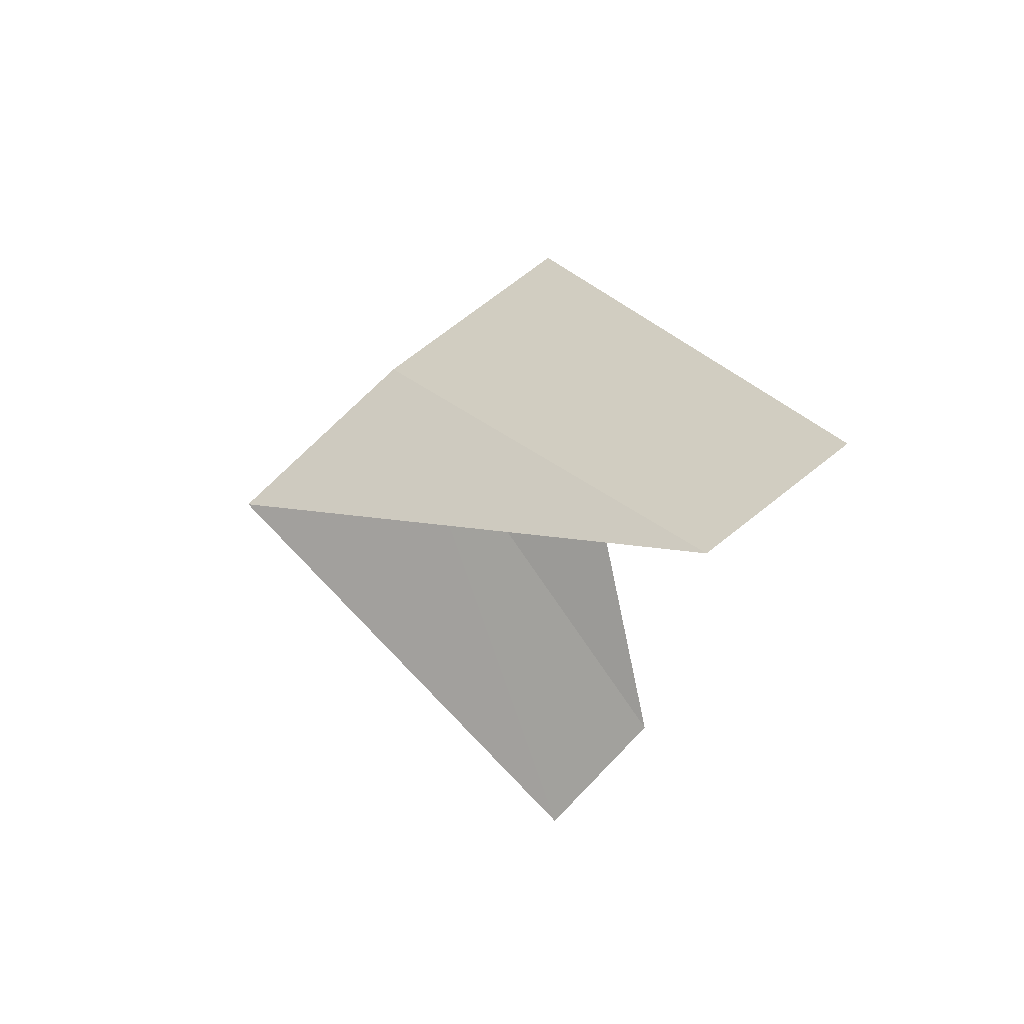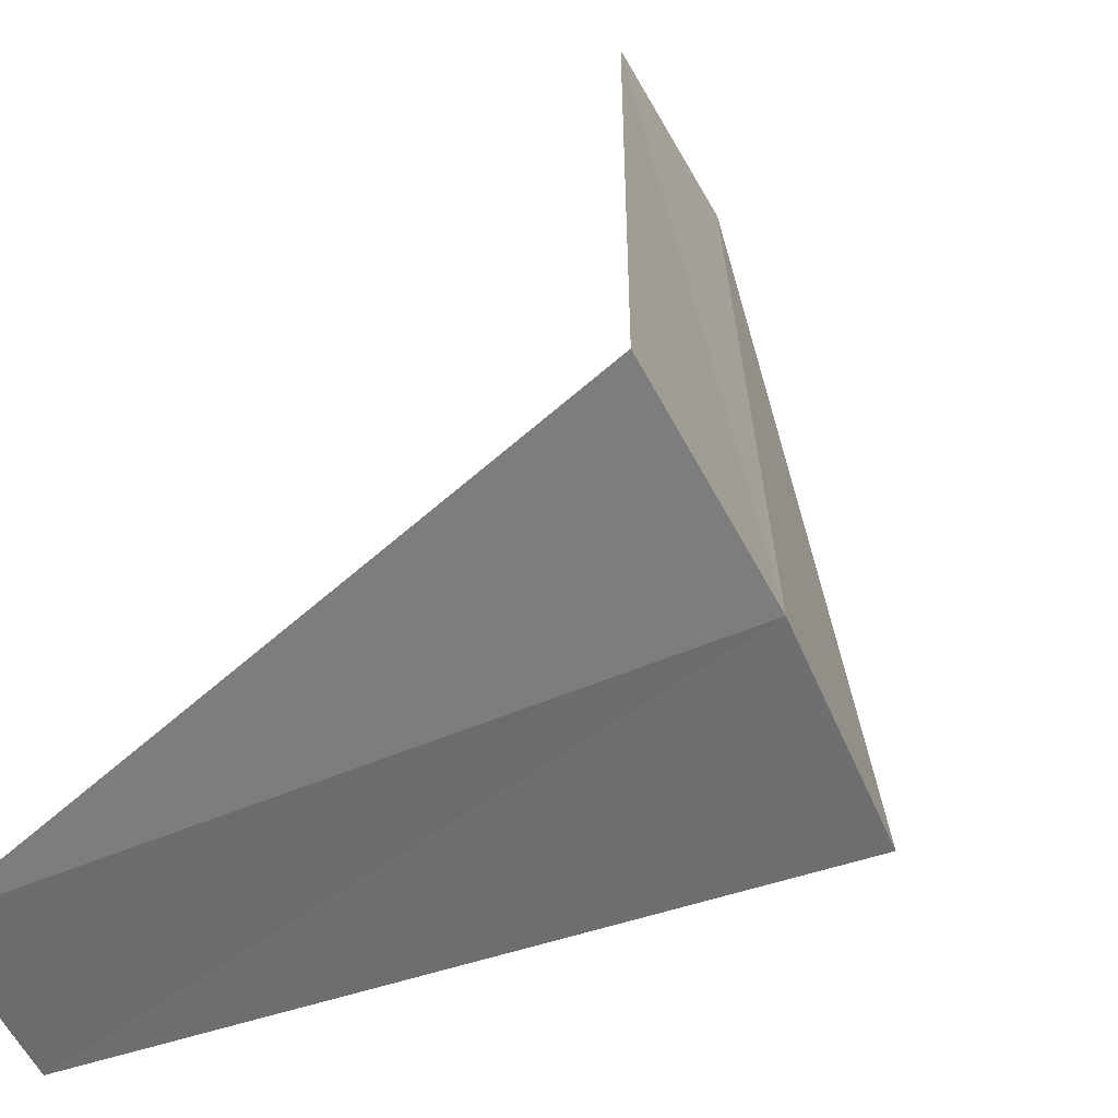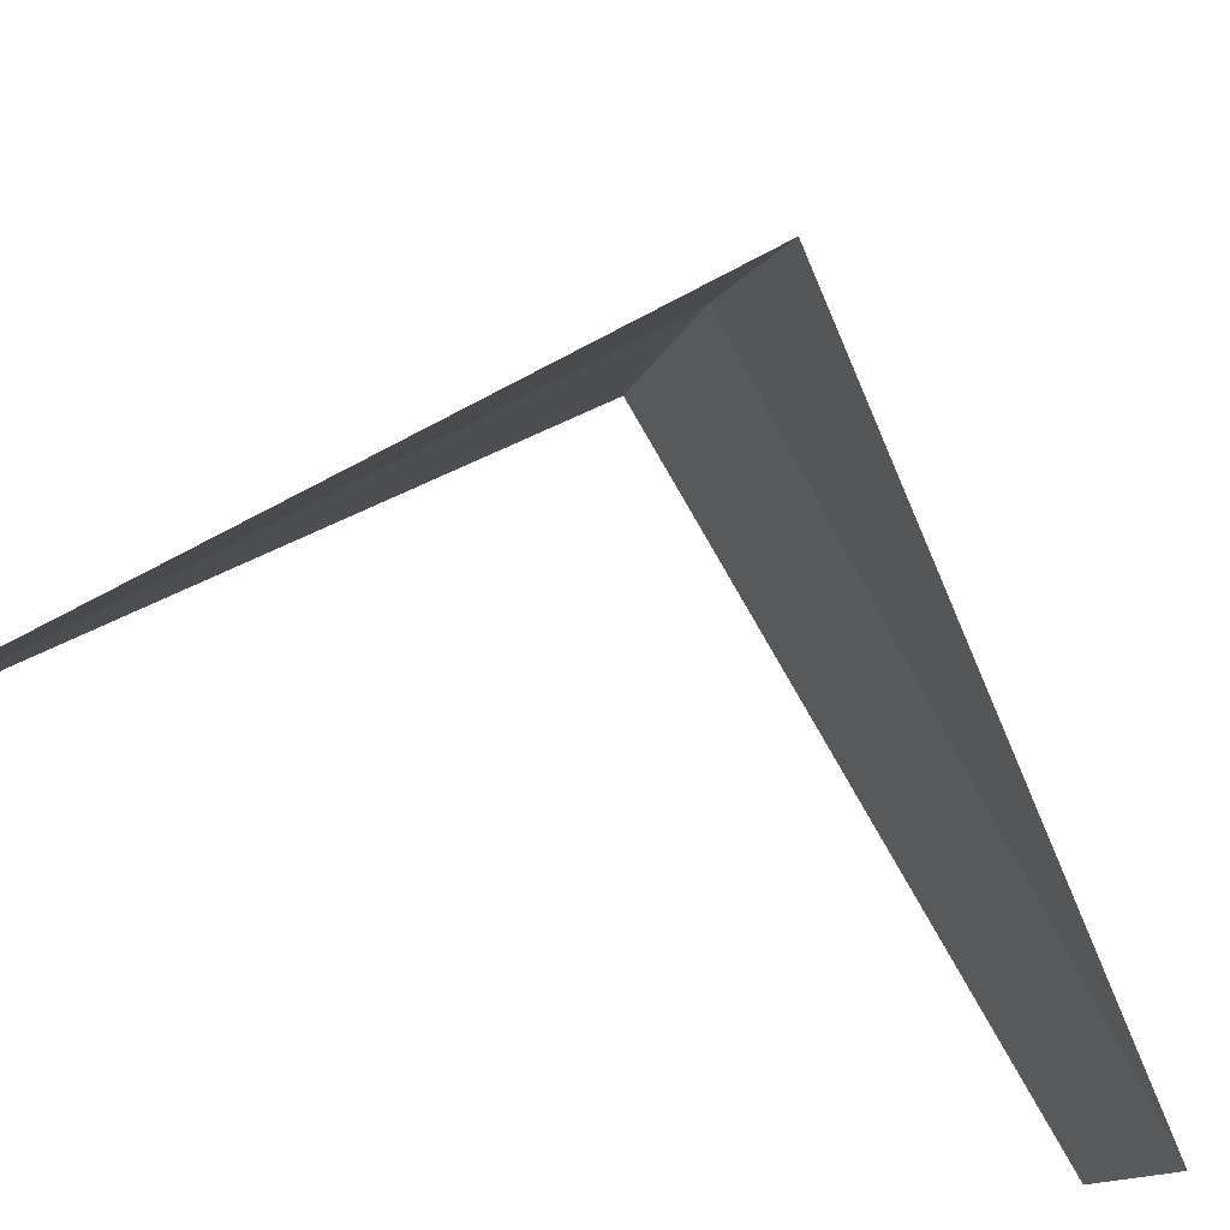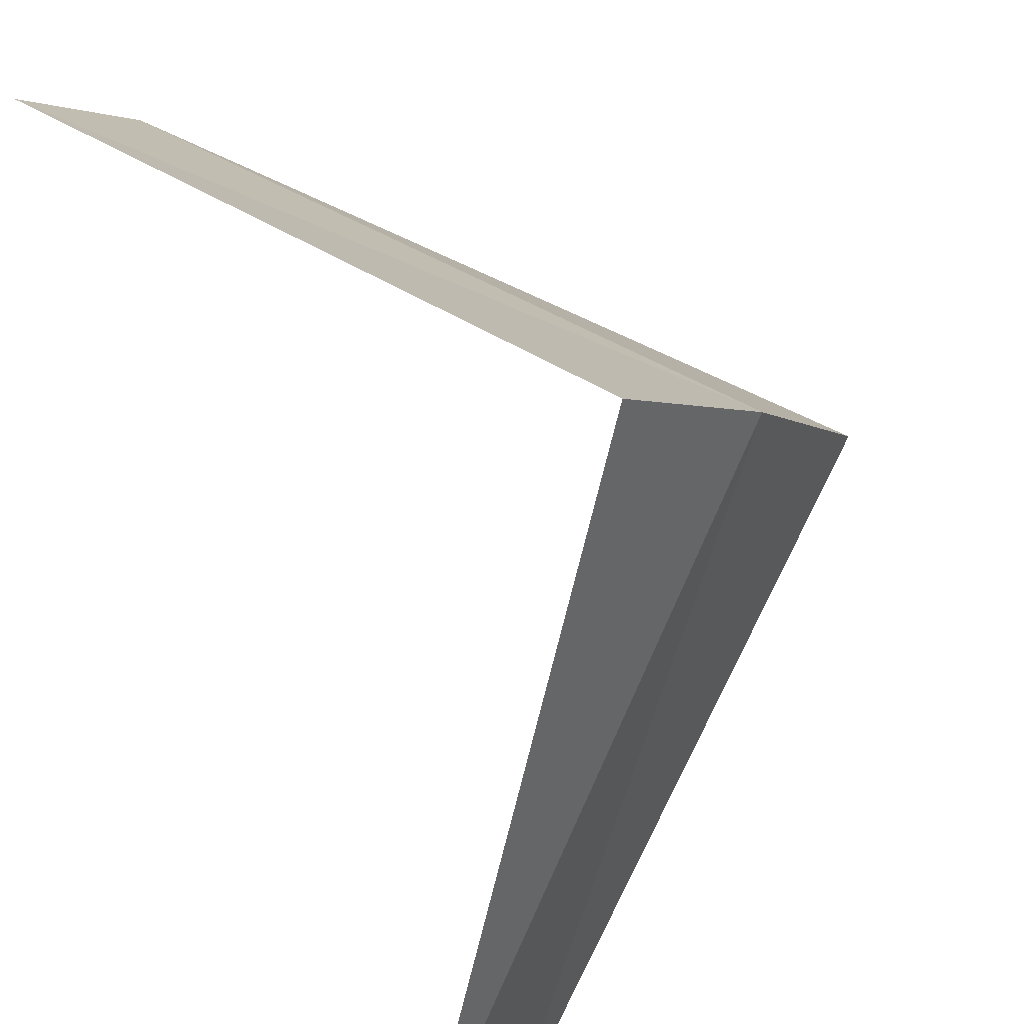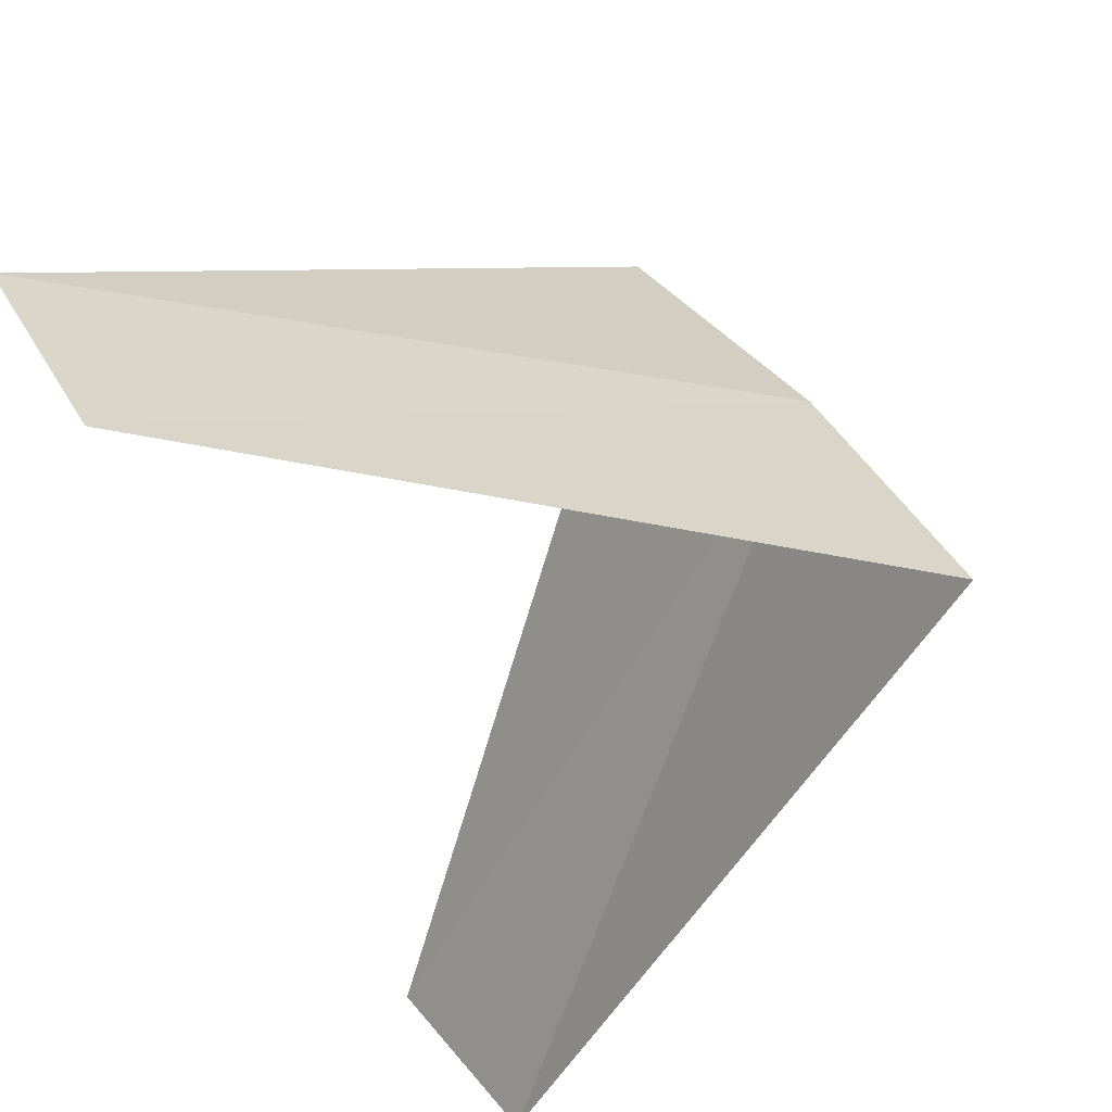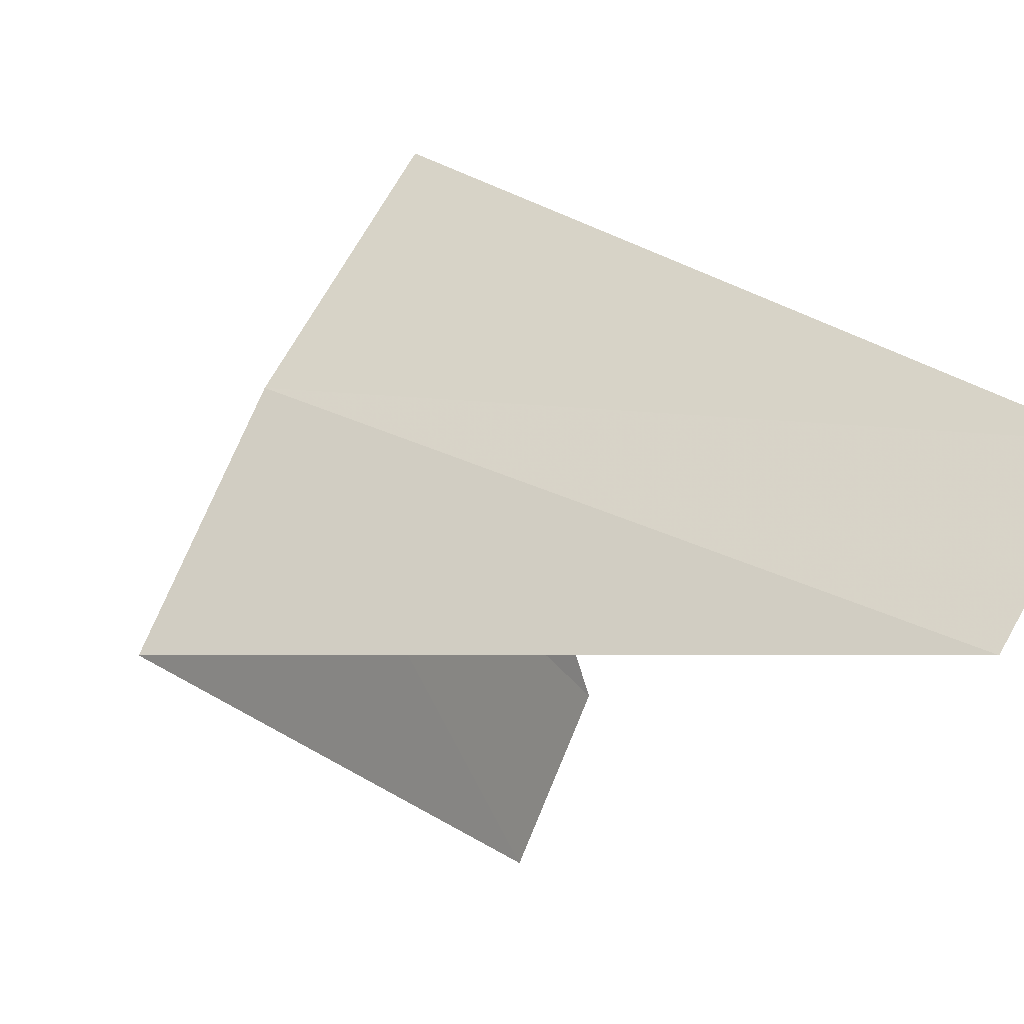
<metadata>
{"format":"obj","ext":"obj","renderer":"f3d","projection":"perspective","resolution":1024,"background":"white","views":[{"elev":74.4,"azim":-103.9,"up":"+Z"},{"elev":50.3,"azim":39.4,"up":"+Y"},{"elev":-72.6,"azim":71.7,"up":"+Y"},{"elev":74.5,"azim":-15.7,"up":"+Y"},{"elev":-47.3,"azim":20.4,"up":"+Y"},{"elev":-5.2,"azim":164.4,"up":"+Y"}]}
</metadata>
<code>
v 3.505 1.927 6.16
v 2.427 1.763 5.2
v 2.629 1.445 5.16
v 3.719 1.472 6.12
v 3.236 2.351 6.2
v 2.789 1.104 7.12
v 2.629 1.445 7.16
f 1 3 2
f 1 4 3
f 1 2 5
f 1 6 4
f 1 5 7
f 1 7 6

</code>
